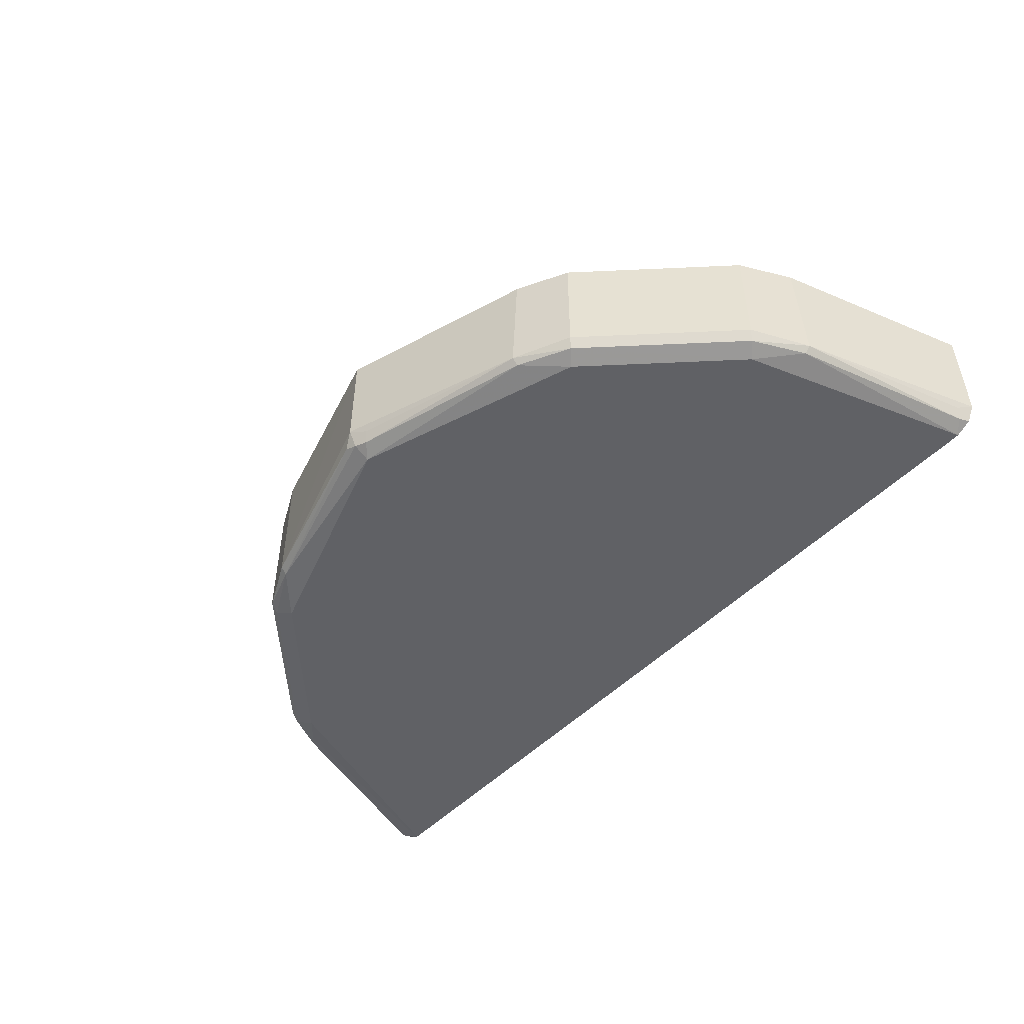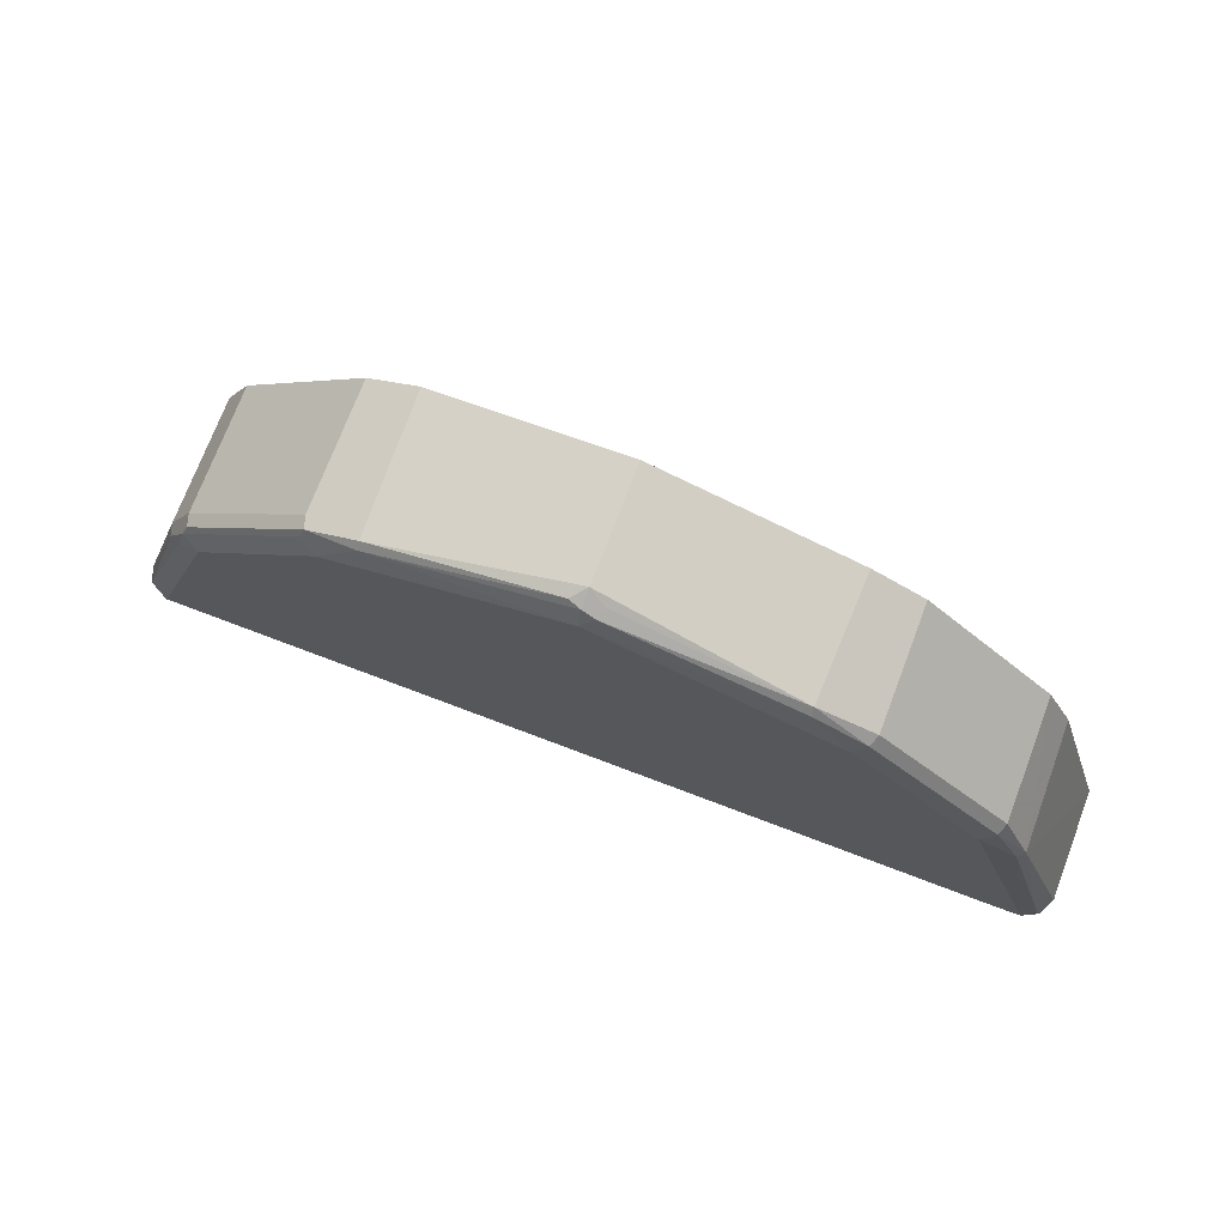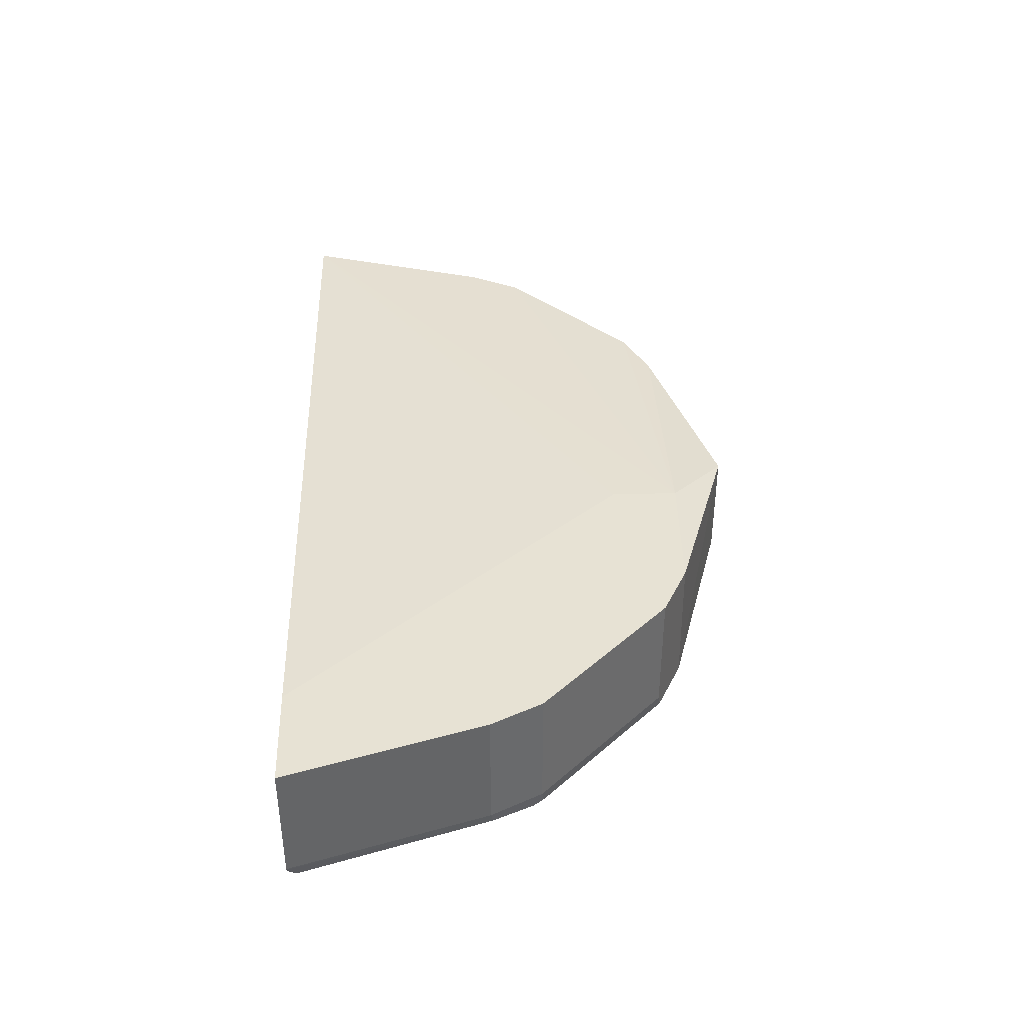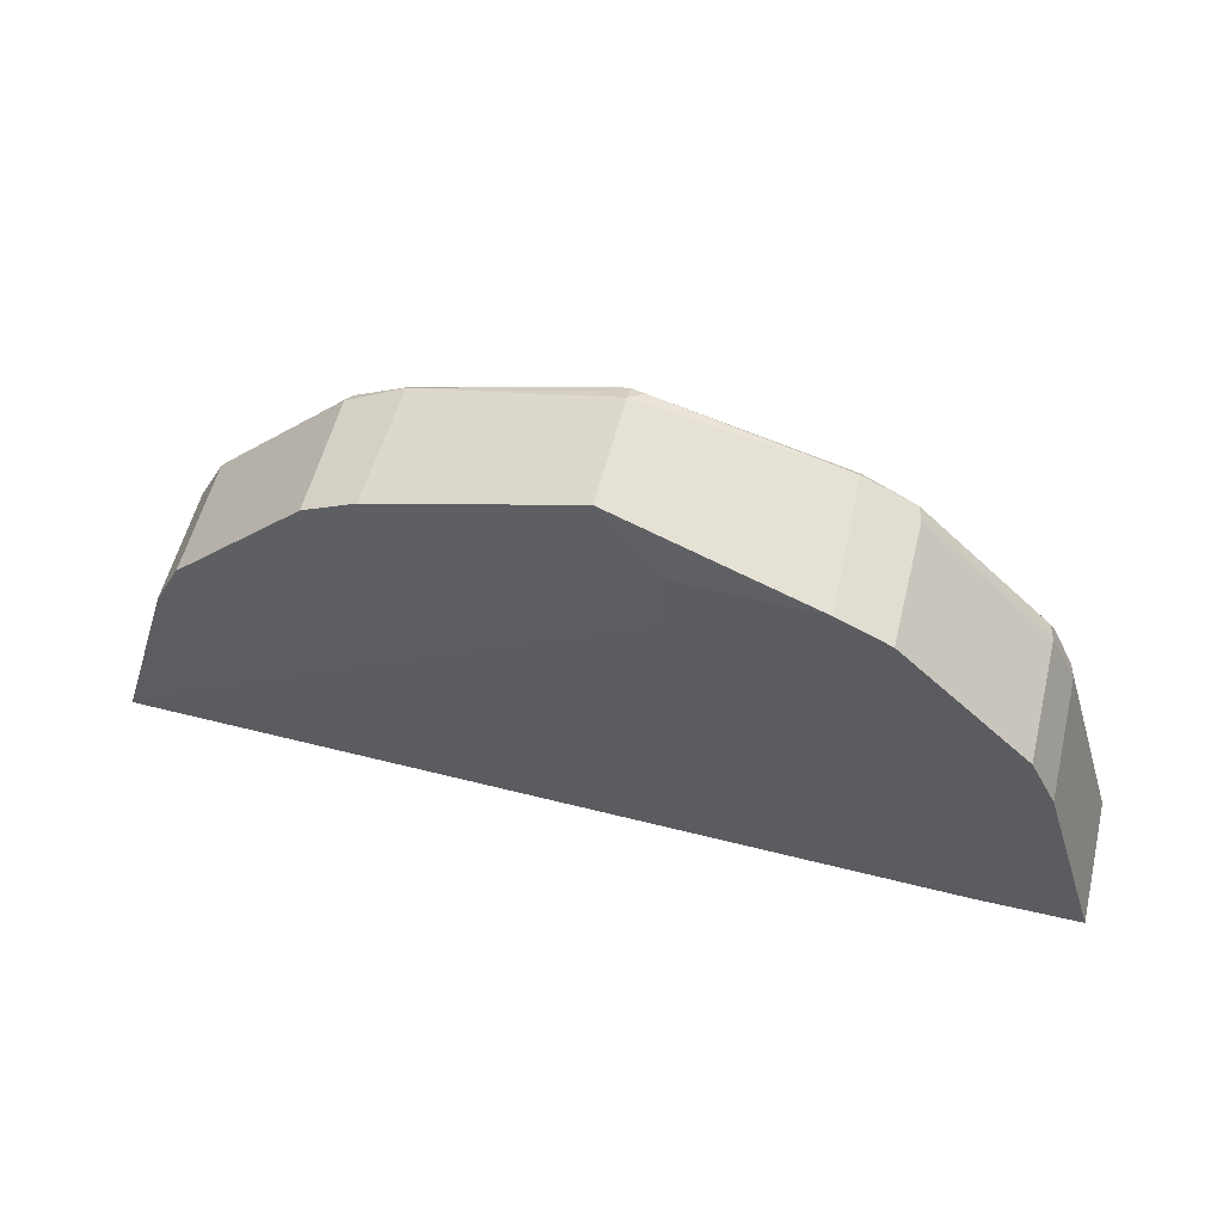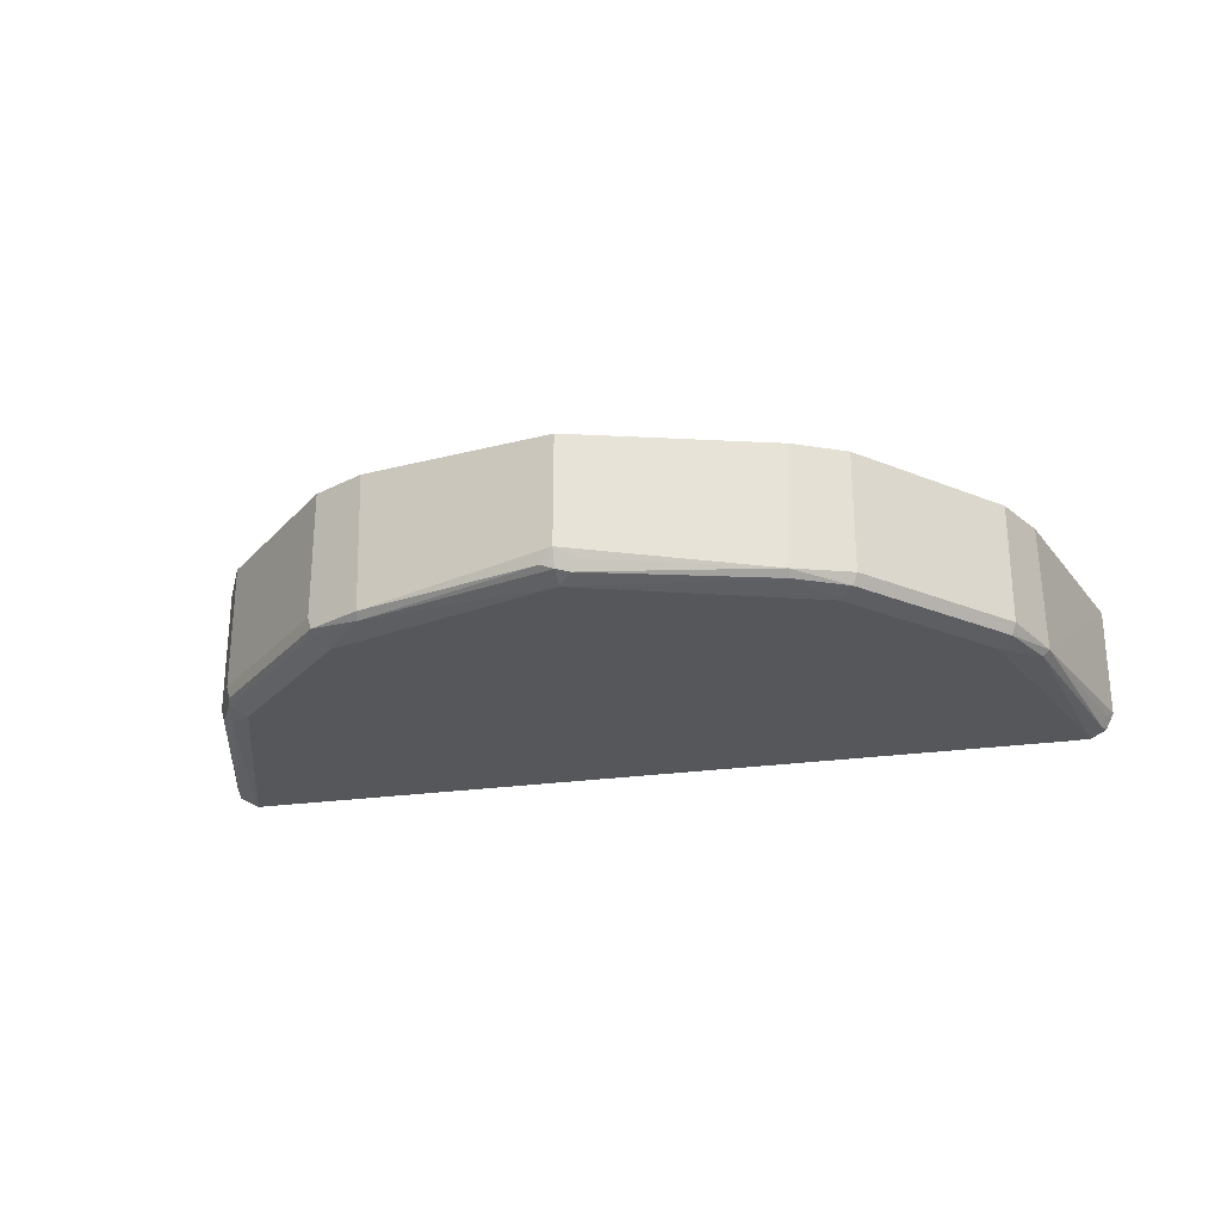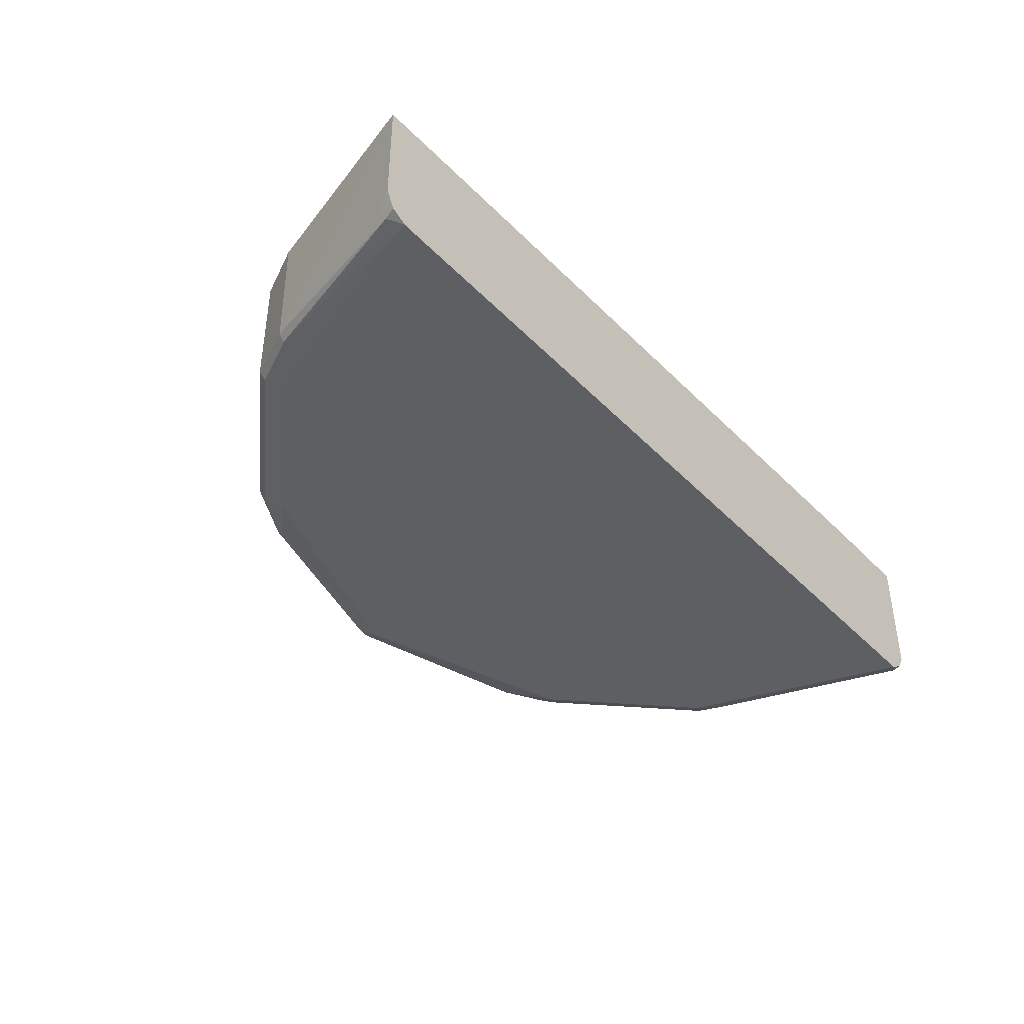
<metadata>
{"format":"obj","ext":"obj","renderer":"f3d","projection":"perspective","resolution":1024,"background":"white","views":[{"elev":-49.7,"azim":47.9,"up":"+Y"},{"elev":73.4,"azim":20.8,"up":"+Z"},{"elev":39.7,"azim":-92.0,"up":"+Y"},{"elev":55.6,"azim":-166.2,"up":"+Z"},{"elev":-26.4,"azim":12.3,"up":"+Y"},{"elev":-40.8,"azim":129.1,"up":"+Y"}]}
</metadata>
<code>
v 0.3399 -0.9182 0.0005359
v 0.2795 -0.9185 0.1797
v 0.3195 -0.9185 0.0005359
v -0.1797 -0.9185 0.2795
v 4.05e-06 -0.9185 0.3394
v -0.1498 -0.9135 0.3095
v -0.193 -0.9118 0.2862
v -0.2795 -0.9185 0.1797
v -0.2928 -0.9118 0.1864
v -0.2895 -0.9085 0.1947
v -0.1897 -0.9085 0.2945
v -0.1498 -0.9085 0.3145
v -0.193 -0.8985 0.2928
v -0.2928 -0.8985 0.193
v -0.193 -0.7988 0.2928
v -0.1531 -0.7988 0.3128
v -0.0519 -0.7988 0.3155
v 4.05e-06 -0.812 0.3594
v 4.05e-06 -0.8985 0.3594
v -0.009974 -0.9085 0.3544
v 4.05e-06 -0.9118 0.3527
v 0.01002 -0.9135 0.3494
v 0.1498 -0.9135 0.3095
v 0.1498 -0.9085 0.3145
v 0.1897 -0.9135 0.2895
v 0.1797 -0.9185 0.2795
v 0.2895 -0.9135 0.1897
v 0.193 -0.9052 0.2928
v 0.2928 -0.9052 0.193
v 0.2928 -0.812 0.193
v 0.3145 -0.9085 0.1498
v 0.3095 -0.9135 0.1498
v 0.3494 -0.9135 0.009985
v 0.3527 -0.9052 0.01332
v 0.3525 -0.9119 0.0005359
v 0.3591 -0.8988 0.0005359
v 0.3591 -0.812 0.0005359
v -0.3389 -0.9185 0.0005359
v -0.3405 -0.9179 0.0005359
v -0.3515 -0.9106 0.0005359
v -0.3527 -0.9118 0.006671
v -0.2995 -0.9135 0.1622
v -0.3095 -0.9085 0.1548
v -0.3589 -0.8996 0.0005359
v -0.3591 -0.8985 0.0005359
v -0.3128 -0.8985 0.1531
v -0.2928 -0.7988 0.193
v -0.3128 -0.7988 0.1531
v -0.3591 -0.7988 0.0005359
v -0.2794 -0.7988 0.0005359
v -0.0519 -0.7988 0.2635
v 0.3128 -0.812 0.1531
v 0.193 -0.812 0.2928
v 0.1531 -0.812 0.3128
v 0.01332 -0.9052 0.3527
f 47 15 48
f 44 46 45
f 44 43 46
f 43 10 46
f 47 46 14
f 46 10 14
f 47 48 46
f 47 14 15
f 44 45 40
f 43 9 10
f 44 40 41
f 39 38 8
f 42 43 41
f 42 9 43
f 42 8 9
f 39 8 42
f 39 42 41
f 39 41 40
f 39 40 38
f 8 38 4
f 3 4 38
f 15 17 48
f 3 38 1
f 44 41 43
f 48 17 49
f 24 54 18
f 46 48 45
f 1 38 37
f 54 53 17
f 54 17 18
f 55 19 22
f 55 22 24
f 55 24 19
f 24 18 19
f 24 53 54
f 28 24 25
f 28 53 24
f 30 53 28
f 30 17 53
f 52 17 30
f 52 30 31
f 52 31 37
f 52 37 17
f 50 49 17
f 51 50 17
f 51 17 37
f 50 37 49
f 38 49 37
f 40 45 38
f 45 49 38
f 45 48 49
f 36 1 37
f 51 37 50
f 34 36 31
f 21 19 20
f 20 19 12
f 12 19 18
f 16 13 12
f 16 12 18
f 16 18 17
f 16 17 15
f 16 15 13
f 13 15 14
f 13 14 10
f 11 13 10
f 11 12 13
f 11 6 12
f 7 6 11
f 7 11 10
f 7 10 9
f 7 9 8
f 7 4 6
f 6 4 5
f 5 4 2
f 2 4 3
f 2 3 1
f 36 37 31
f 21 22 19
f 21 5 22
f 7 8 4
f 21 20 6
f 21 6 5
f 35 1 36
f 33 1 35
f 33 35 34
f 33 31 32
f 33 32 1
f 32 2 1
f 27 2 32
f 27 32 31
f 29 27 31
f 29 31 30
f 29 30 28
f 33 34 31
f 27 28 25
f 29 28 27
f 23 22 5
f 23 25 24
f 23 26 25
f 23 24 22
f 23 5 26
f 26 5 2
f 26 2 25
f 27 25 2
f 34 35 36
f 20 12 6

</code>
